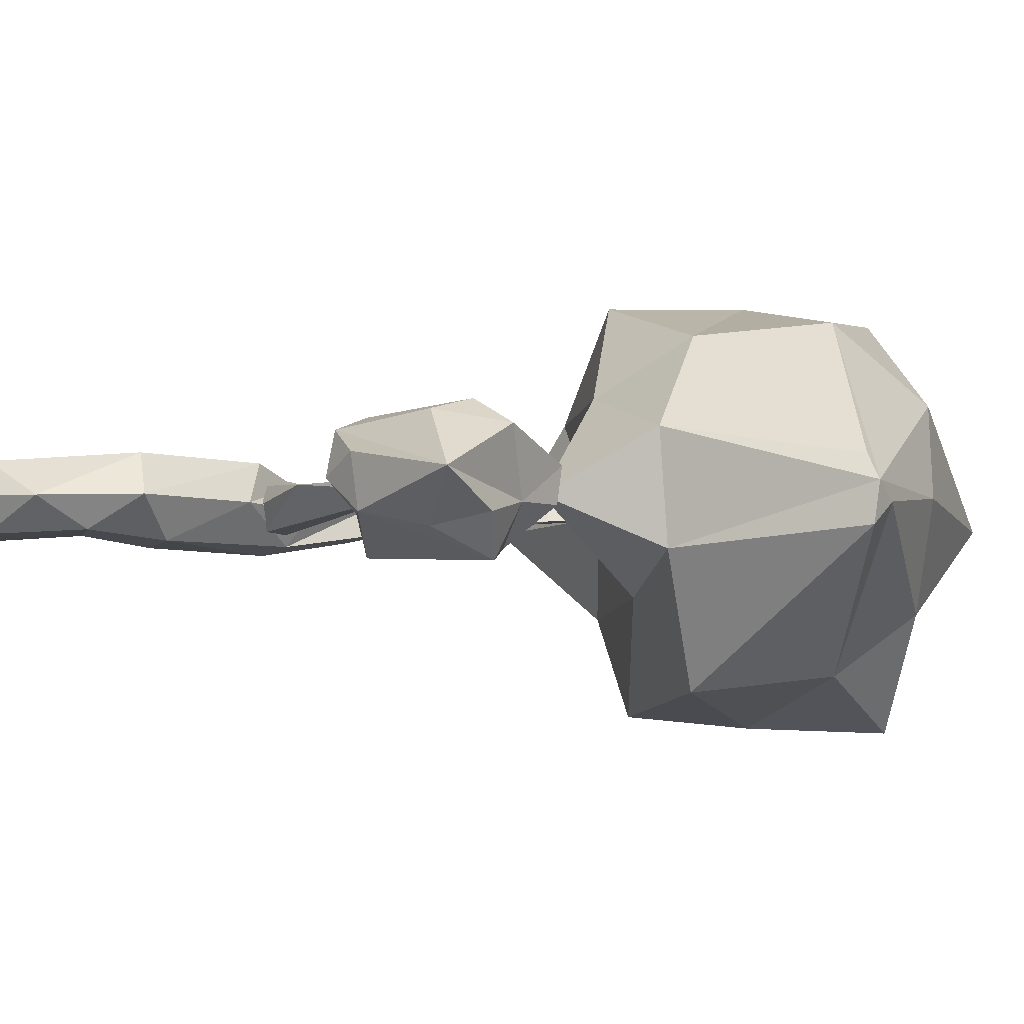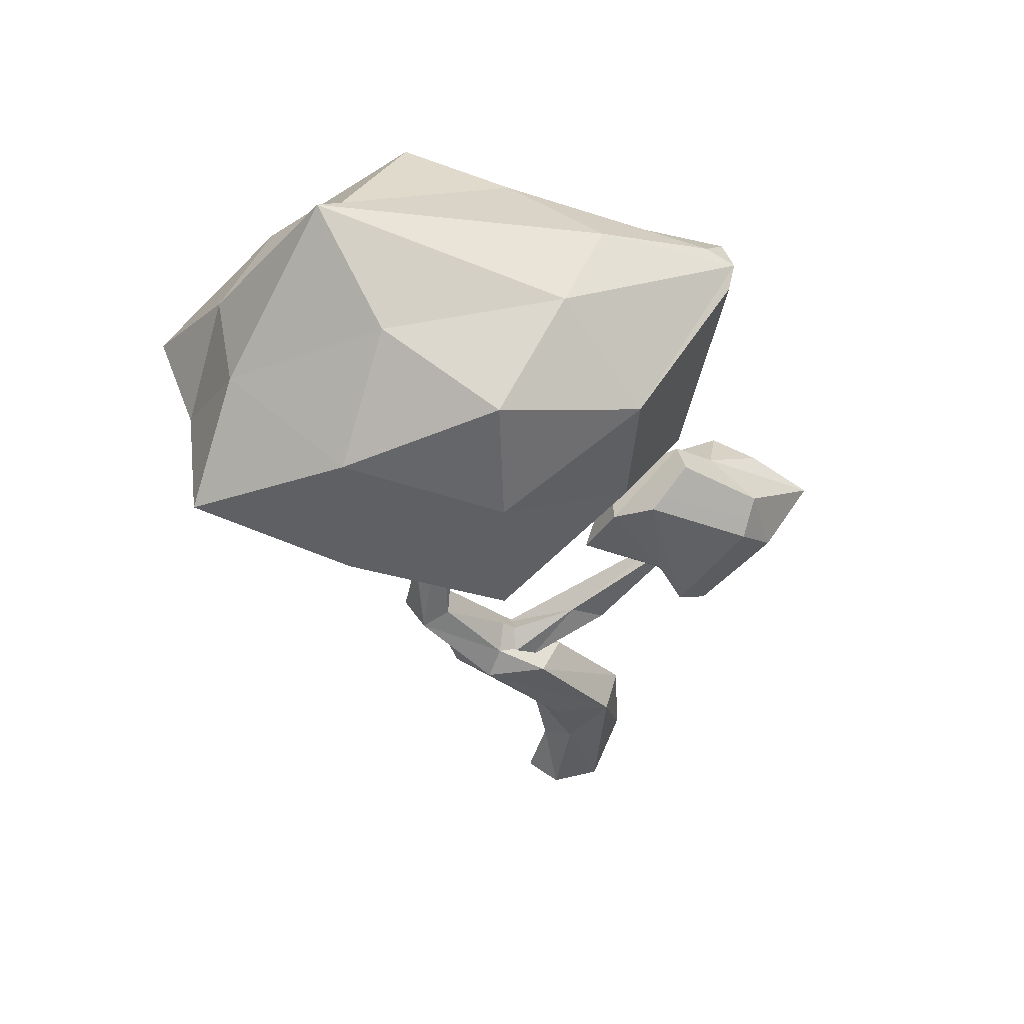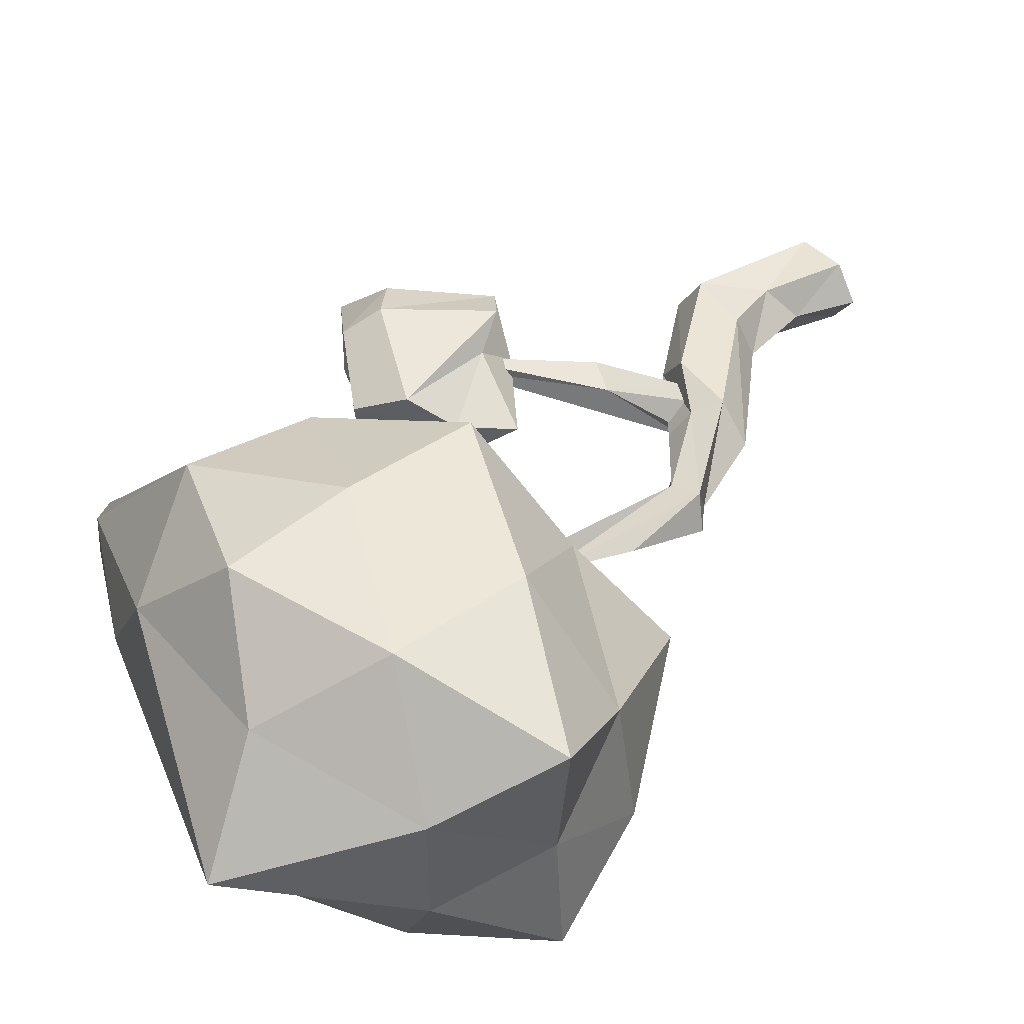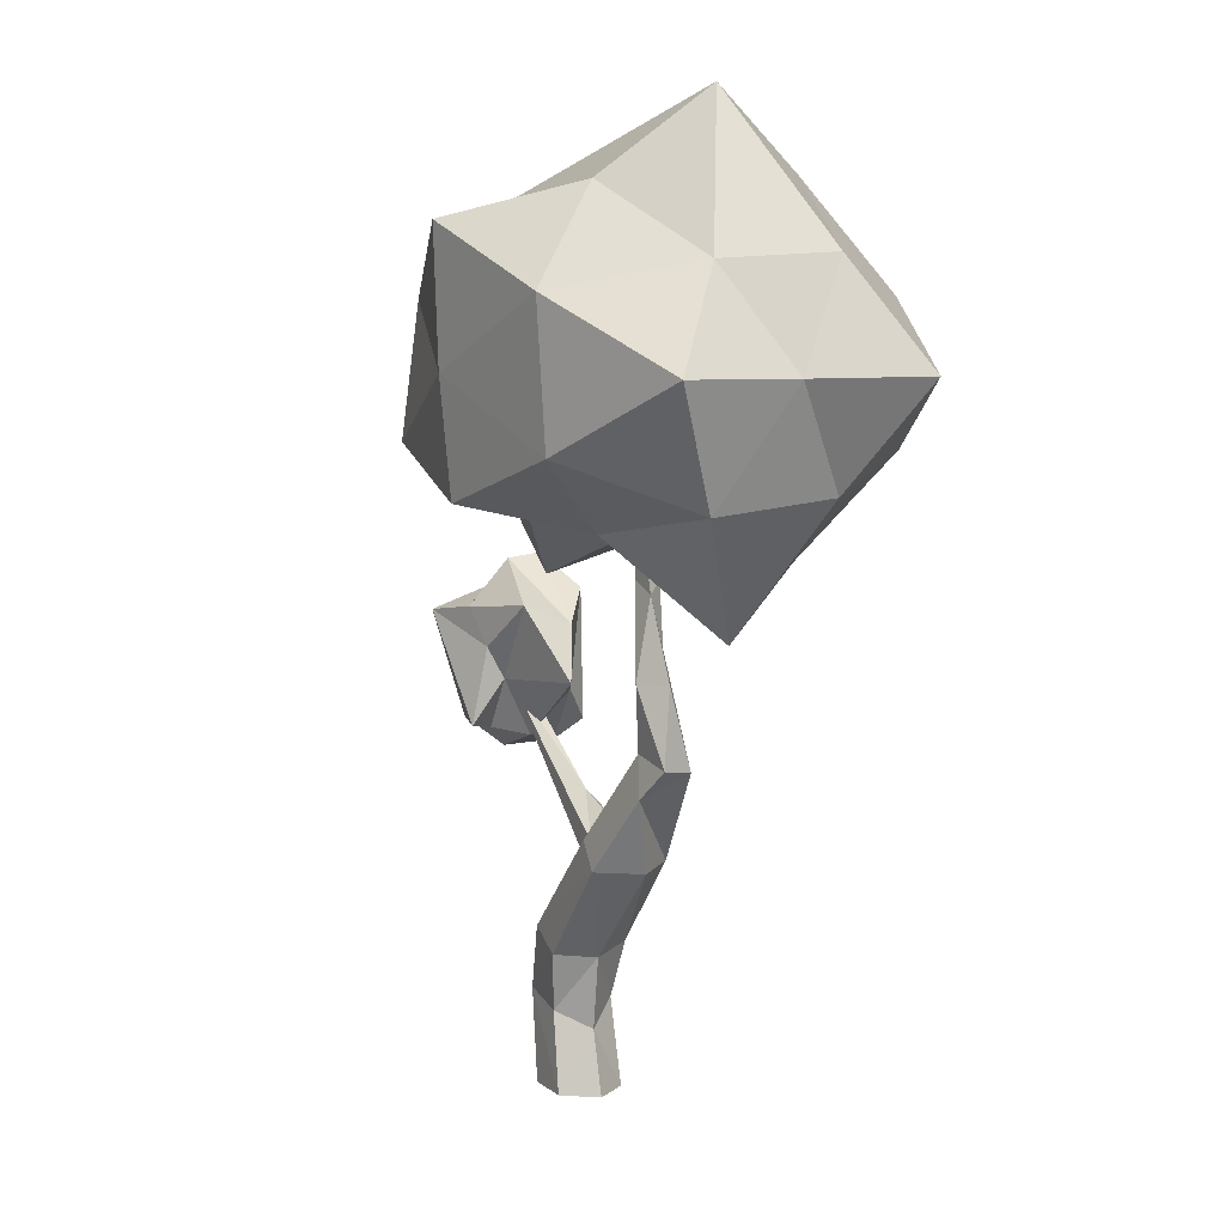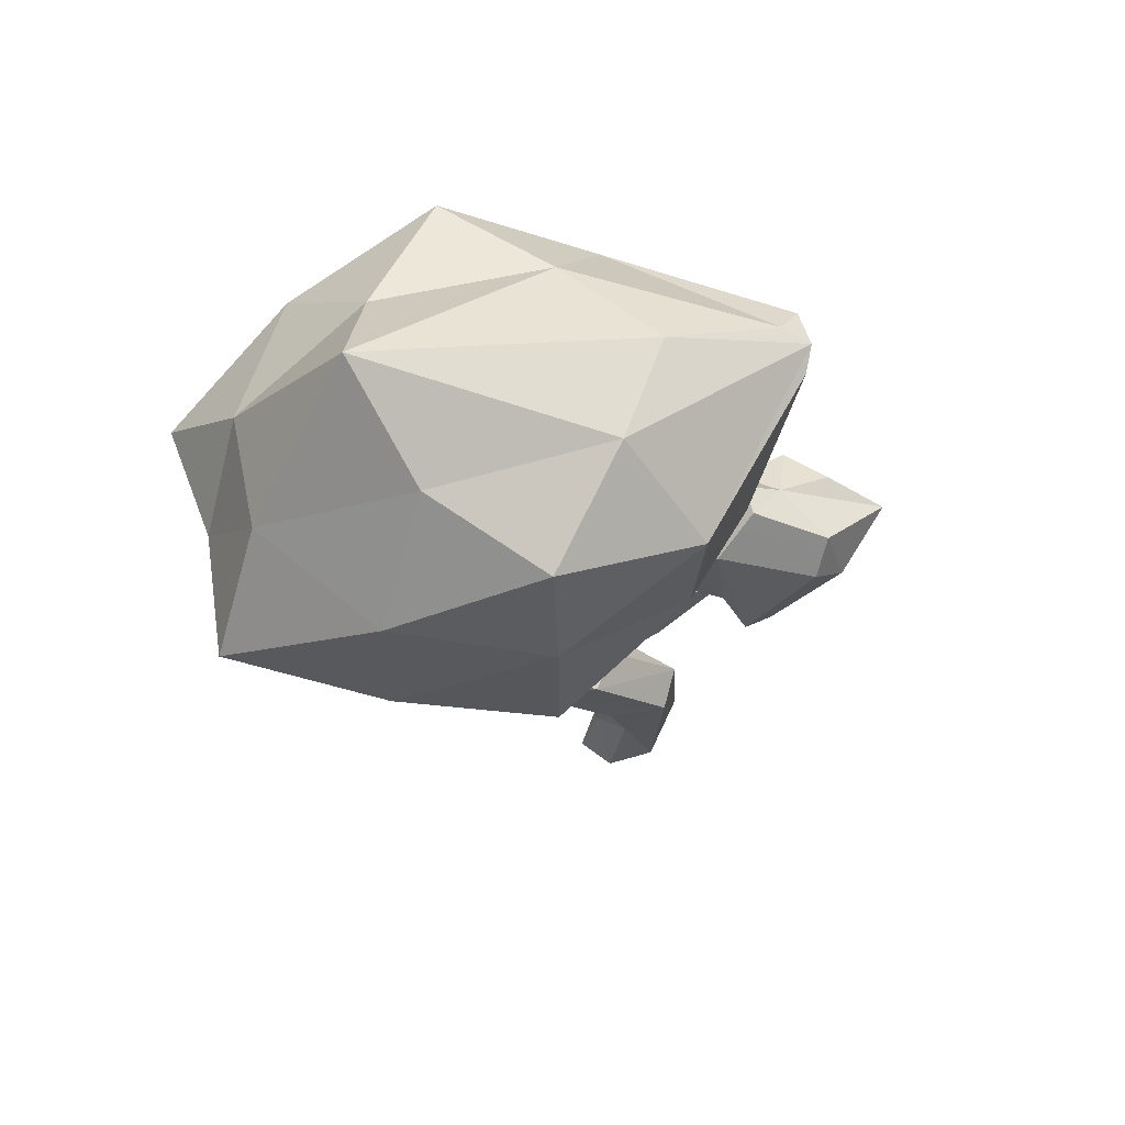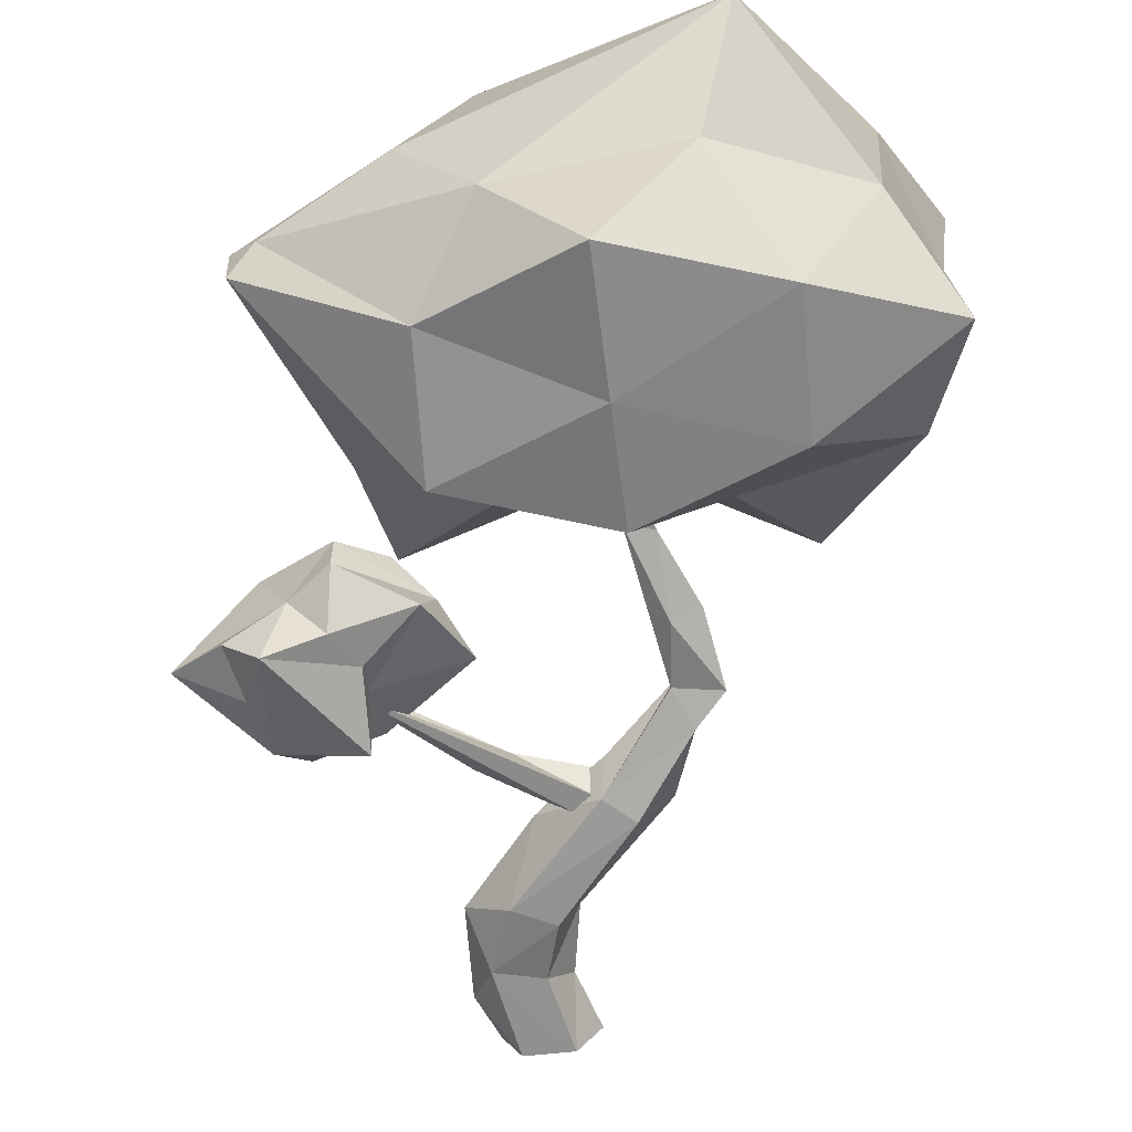
<metadata>
{"format":"obj","ext":"obj","renderer":"f3d","projection":"perspective","resolution":1024,"background":"white","views":[{"elev":-6.4,"azim":88.8,"up":"+Z"},{"elev":46.6,"azim":-14.7,"up":"+Y"},{"elev":43.0,"azim":-129.1,"up":"+Z"},{"elev":6.8,"azim":-117.3,"up":"+Y"},{"elev":62.1,"azim":-15.9,"up":"+Y"},{"elev":-64.4,"azim":-172.9,"up":"+Z"}]}
</metadata>
<code>
o Leaves
v 10.86 -13.95 -4.708
v 10.62 -8.035 -3.572
v 16.72 -5.735 -5.362
v 15.02 -3.94 -1.438
v 23.58 -8.693 -0.1996
v 19.48 -5.891 -2.537
v 12.36 -5.122 -4.224
v 17.54 -14.31 -2.358
v 18.43 -9.764 -3.367
v 10.95 -14.02 4.538
v 9.493 -11.48 2.758
v 13.61 -15.95 3.342
v 10.66 -10.52 -2.165
v 6.416 -4.582 -2.537
v 16.04 -7.066 5.068
v 8.468 -3.678 3.118
v 18.83 -9.761 3.995
v 3.671 -10.12 -0.05939
v 10.33 -14.86 -0.1922
v 17.38 -4.541 3.307
v 11.74 -1.259 1.3
v 5.746 -6.056 0.9975
v 11.81 -1.585 -1.291
v 15.48 -16.44 0.008793
v 13.33 -14.57 -2.069
v 18.1 -14.76 1.379
v -3.759 -18.33 -0.1013
v -8.963 -13.86 1.136
v -4.549 -19.68 1.849
v 1.446 -22.36 0.05063
v -0.8806 -21.92 3.051
v -7.941 -1.508 0.9639
v -6.158 7.311 -0.2251
v -8.992 -2.336 -0.2968
v 7.424 -36.11 -0.1588
v 5.264 -29.46 2.983
v 4.551 -39.79 2.453
v -5.735 -21.66 2.697
v -11.23 -14.46 1.654
v -11.36 -8.272 -0.08396
v -6.836 -1.551 -0.3392
v -9.18 -8.387 -1.534
v 7.077 -28.93 -0.03095
v 0.7487 -39.78 -2.601
v 5.718 -32.89 -2.298
v 4.508 -39.79 -2.505
v -12.24 -14.01 -0.951
v -5.496 -22.01 -3.014
v -9.935 -16.28 -1.655
v -3.291 -20.16 -2.583
v 3.76 -27.8 -2.846
v -1.135 -39.78 -0.06542
v 0.2802 -35.06 0.02247
v 2.04 -33.32 2.316
v -0.7724 -29.48 -0.1394
v 5.95 -39.81 -0.06542
v -8.668 -13.3 -1.072
v 0.5228 -28.82 2.729
v 0.6658 -29.25 -3.074
v 2.001 -33.78 -2.365
v 0.7305 -39.77 2.503
v -8.047 -21.94 -0.1058
v -3.02 -20.5 1.562
v -4.131 -20.54 -0.06541
v -3.123 -20.68 -1.693
v -3.027 -20.53 1.546
v 2.448 -17.67 0.4895
v -4.024 -19.5 -0.06541
v -3.06 -20.42 -1.846
v 12.9 -10.83 -0.6983
v 12.61 -10.61 -0.06541
v 12.93 -10.79 0.5675
v 13.77 -10.79 0.5675
v -0.5487 -22.08 -0.06541
v 5.072 -18.85 0.8407
v -1.414 -21.46 1.544
v 13.02 -10.77 -0.5738
v 14.14 -11.49 -0.06541
v 13 -10.75 0.4913
v 13.73 -11.2 0.8537
v 14.08 -10.99 -0.06541
v 13.56 -11.16 -0.6983
v 12.72 -10.6 -0.06541
v -1.4 -21.5 -1.733
v -1.434 -21.51 -1.693
v -0.6701 -22.07 -0.06541
v -1.399 -21.46 1.562
v -7.584 21.98 14.08
v -18.8 17.84 12.77
v -7.606 12.83 15.4
v -17.23 31.38 -0.007348
v 4.03 24.43 0.1074
v -1.289 24.06 -7.48
v -14.34 25.27 -7.418
v -7.574 22.74 -15.58
v 12.92 20.11 -1.13
v 14.81 18.61 -2.806
v 3.278 17.58 -12
v 14.82 19.01 0.08916
v -18.92 7.683 13.1
v -7.596 2.991 15.38
v -0.9275 25.1 7.238
v 3.513 17.75 12.38
v 13.84 18.36 1.922
v -29.45 12.83 9.133
v -14.49 25.77 7.802
v -25.27 20.55 4.535
v -28.25 12.77 -0.0654
v -24.65 20.05 -4.332
v -29.06 12.84 -8.879
v -19.07 18.07 -13.71
v 7.642 -2.462 -0.1158
v -7.594 2.144 0.02158
v -1.209 4.228 -6.3
v -19.27 -4.679 -0.0516
v -14.1 2.415 -6.962
v -7.627 4.254 -14.41
v 8.97 5.835 -3.823
v 3.775 7.749 -13.12
v 9.767 5.272 4.27
v 3.079 8.185 11.5
v 0.5762 1.384 7.393
v -14.44 -0.01134 7.688
v -25.22 5.165 4.477
v -26.11 4.3 -5.299
v -18.79 7.729 -12.92
v -7.596 12.83 -15.23
f 1 2 3
f 4 5 6
f 7 3 2
f 4 6 3
f 5 8 9
f 10 11 12
f 9 6 5
f 6 9 3
f 8 1 3
f 13 14 2
f 15 16 10
f 12 17 15
f 11 18 19
f 20 15 17
f 17 5 20
f 3 9 8
f 5 4 20
f 14 13 18
f 2 14 7
f 2 1 13
f 15 20 16
f 20 4 21
f 21 16 20
f 10 16 11
f 16 21 22
f 21 4 23
f 23 22 21
f 22 23 14
f 15 10 12
f 4 3 7
f 7 23 4
f 23 7 14
f 24 19 25
f 19 18 13
f 13 25 19
f 25 13 1
f 19 12 11
f 8 24 25
f 12 19 24
f 8 25 1
f 17 12 5
f 22 14 18
f 26 8 5
f 8 26 24
f 5 12 26
f 22 11 16
f 11 22 18
f 26 12 24
f 27 28 29
f 30 29 31
f 32 33 34
f 35 36 37
f 36 31 38
f 39 34 40
f 31 29 38
f 34 41 42
f 29 28 39
f 43 31 36
f 44 45 46
f 39 40 47
f 48 49 50
f 51 50 30
f 52 53 44
f 47 40 42
f 54 55 53
f 56 35 37
f 47 42 57
f 36 58 54
f 49 57 50
f 41 33 32
f 46 35 56
f 55 59 60
f 46 45 35
f 44 60 45
f 42 41 57
f 61 54 53
f 49 47 57
f 28 32 34
f 28 34 39
f 43 30 31
f 59 51 45
f 48 50 51
f 37 36 54
f 57 32 28
f 58 62 55
f 38 39 49
f 53 55 60
f 30 27 29
f 55 48 59
f 35 43 36
f 62 49 48
f 60 59 45
f 57 41 32
f 54 58 55
f 39 47 49
f 50 28 27
f 45 51 43
f 40 34 42
f 38 49 62
f 45 43 35
f 50 57 28
f 61 53 52
f 36 38 58
f 50 27 30
f 37 54 61
f 51 30 43
f 53 60 44
f 29 39 38
f 34 33 41
f 59 48 51
f 55 62 48
f 58 38 62
f 63 64 65
f 66 67 68
f 68 67 69
f 70 71 72
f 70 72 73
f 74 75 76
f 76 67 66
f 77 78 79
f 79 78 80
f 81 82 73
f 76 75 67
f 67 79 77
f 79 83 77
f 84 75 74
f 84 77 75
f 75 79 67
f 77 79 75
f 65 85 86
f 87 63 86
f 67 77 69
f 63 65 86
f 82 70 73
f 69 77 84
f 88 89 90
f 91 92 93
f 93 94 91
f 94 93 95
f 92 96 93
f 96 97 98
f 98 93 96
f 93 98 95
f 92 99 96
f 100 90 89
f 90 100 101
f 96 99 97
f 92 102 99
f 102 88 103
f 103 99 102
f 99 103 104
f 92 91 102
f 89 105 100
f 106 102 91
f 102 106 88
f 88 106 89
f 106 91 107
f 107 89 106
f 89 107 105
f 105 107 108
f 107 91 109
f 109 108 107
f 108 109 110
f 91 94 109
f 94 95 111
f 111 109 94
f 109 111 110
f 112 113 114
f 113 115 116
f 116 114 113
f 114 116 117
f 97 118 119
f 118 112 114
f 114 119 118
f 119 114 117
f 97 99 118
f 99 104 120
f 120 118 99
f 118 120 112
f 104 121 120
f 121 101 122
f 122 120 121
f 120 122 112
f 101 123 122
f 123 115 113
f 113 122 123
f 122 113 112
f 101 100 123
f 100 105 124
f 124 123 100
f 123 124 115
f 105 108 124
f 108 110 125
f 125 124 108
f 124 125 115
f 110 126 125
f 126 117 116
f 116 125 126
f 125 116 115
f 117 126 127
f 126 110 111
f 111 127 126
f 127 111 95
f 97 119 98
f 119 117 127
f 127 98 119
f 98 127 95
f 88 90 103
f 90 101 121
f 121 103 90
f 103 121 104

</code>
